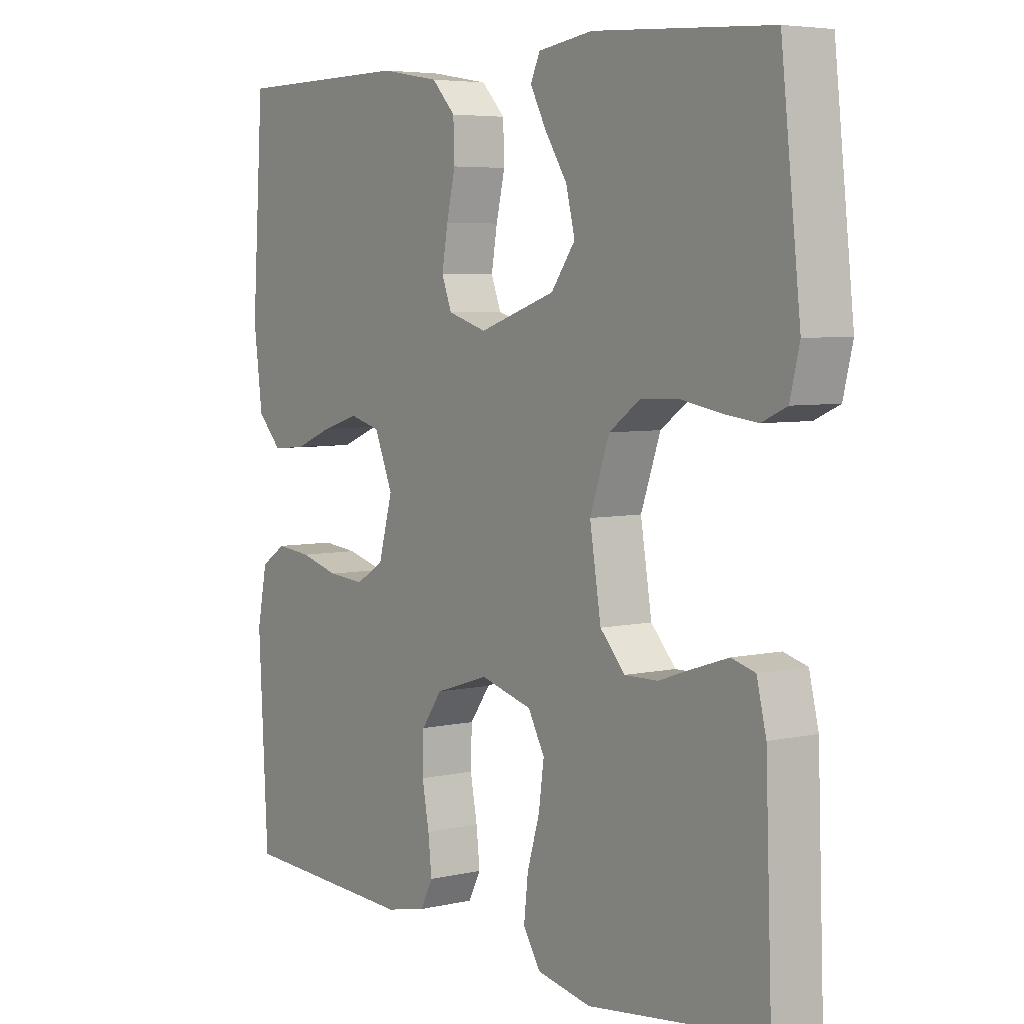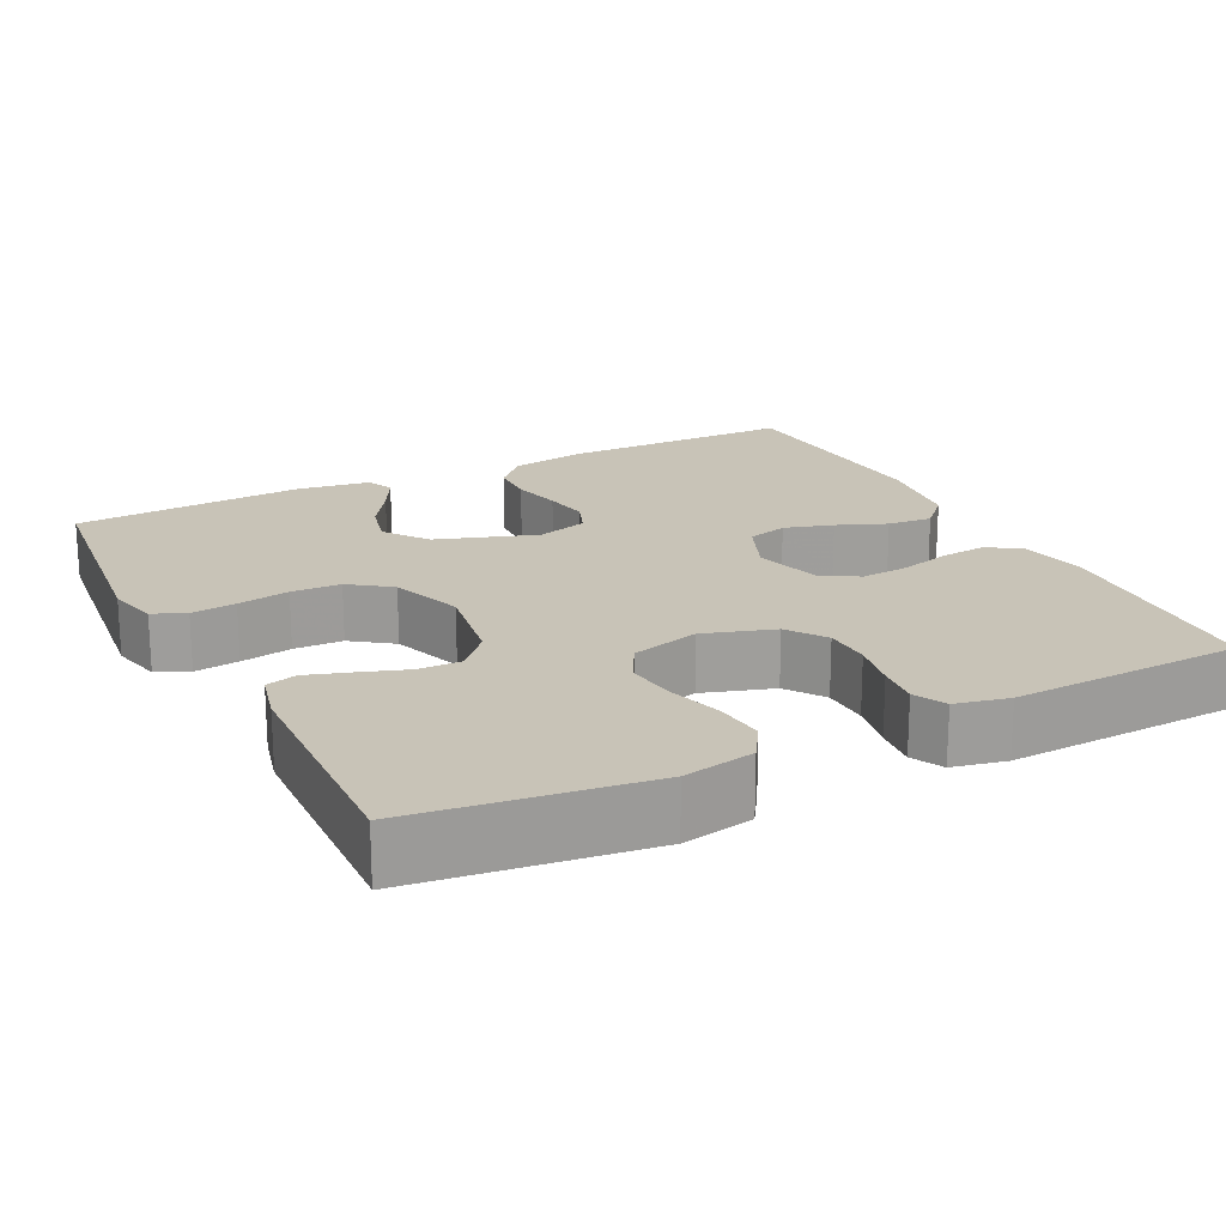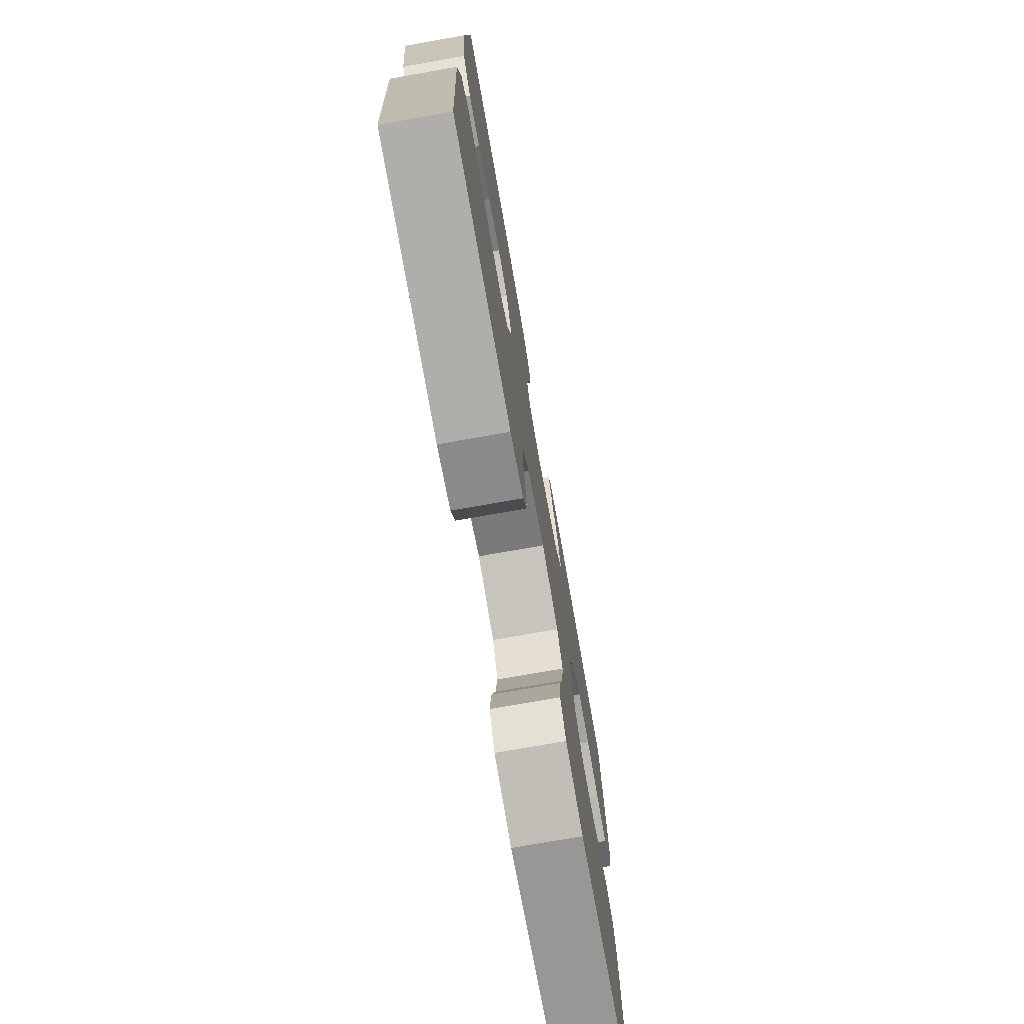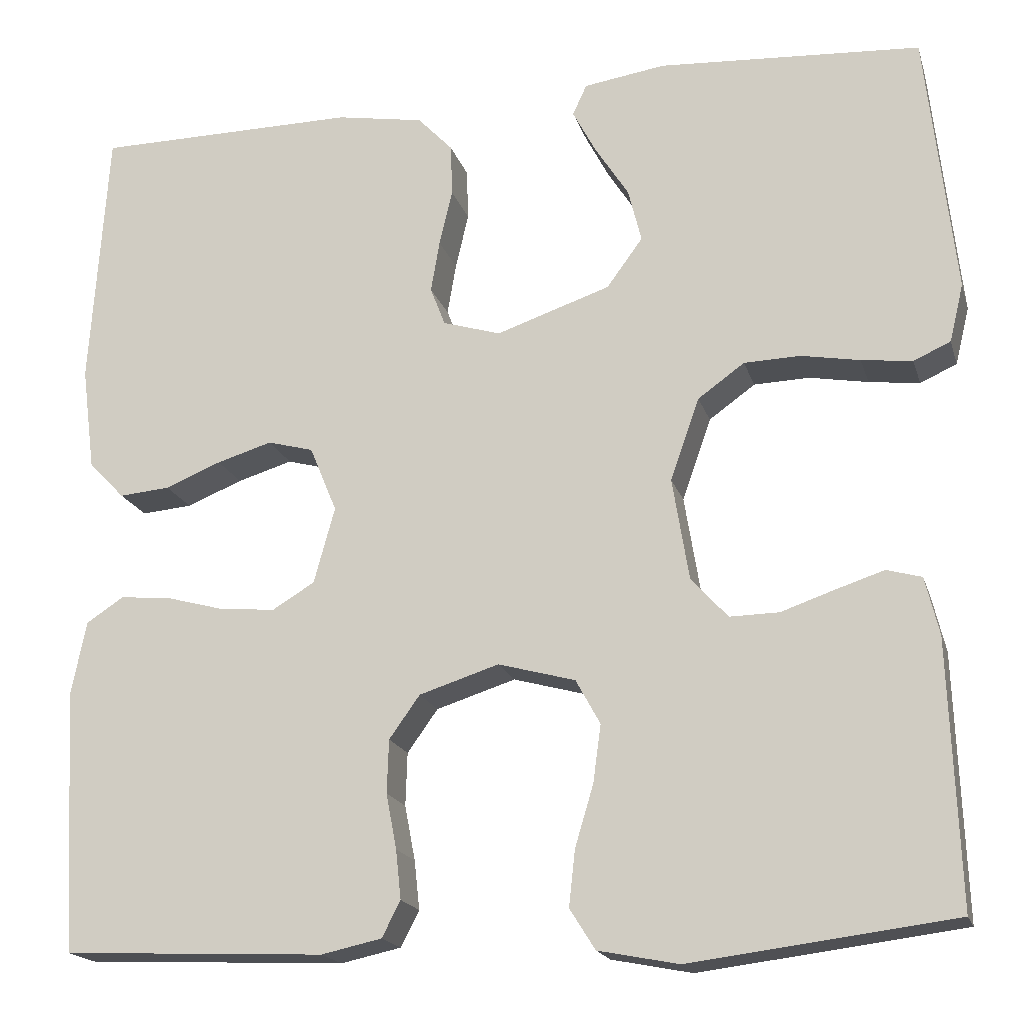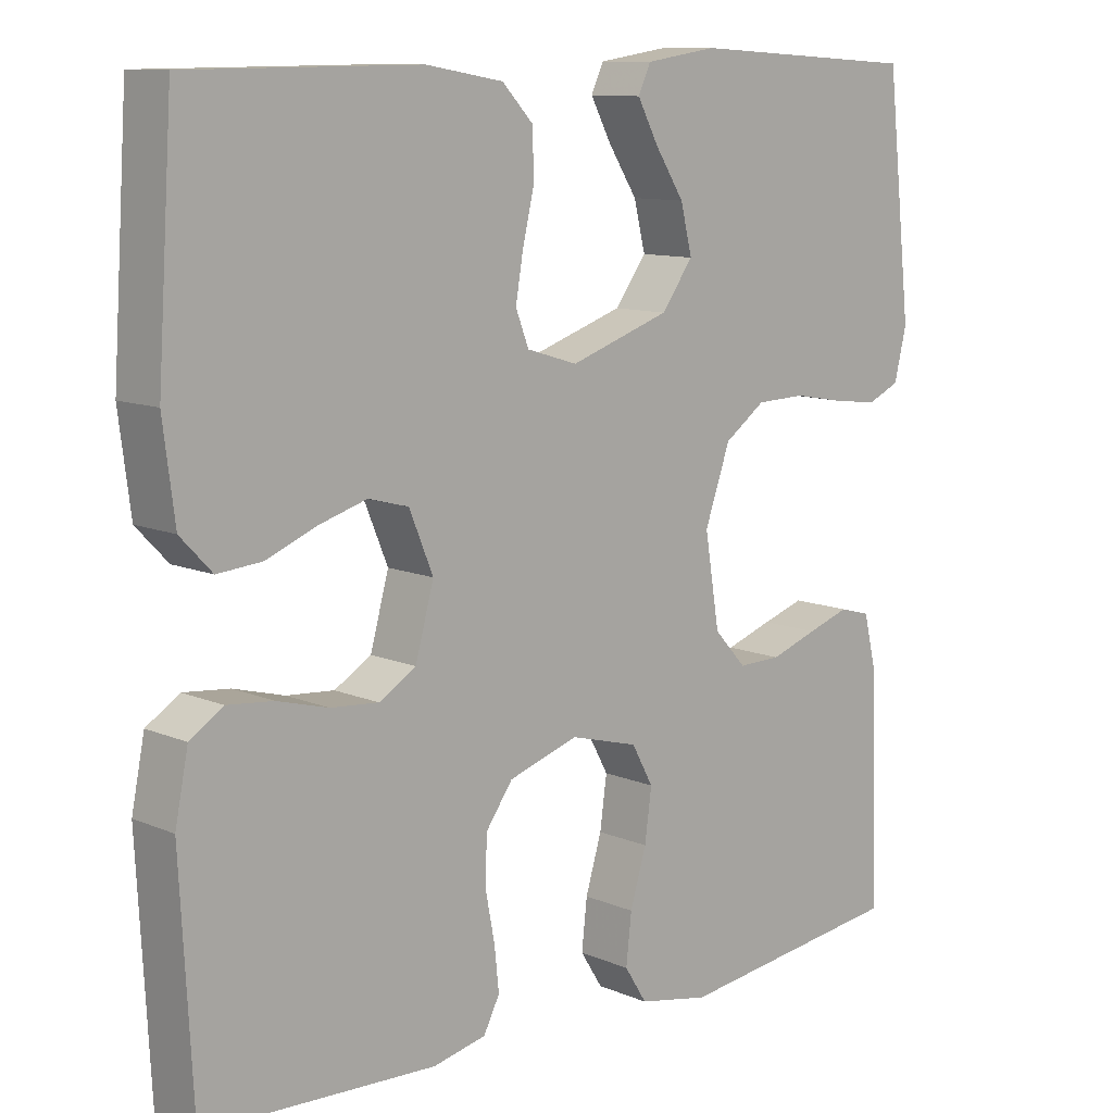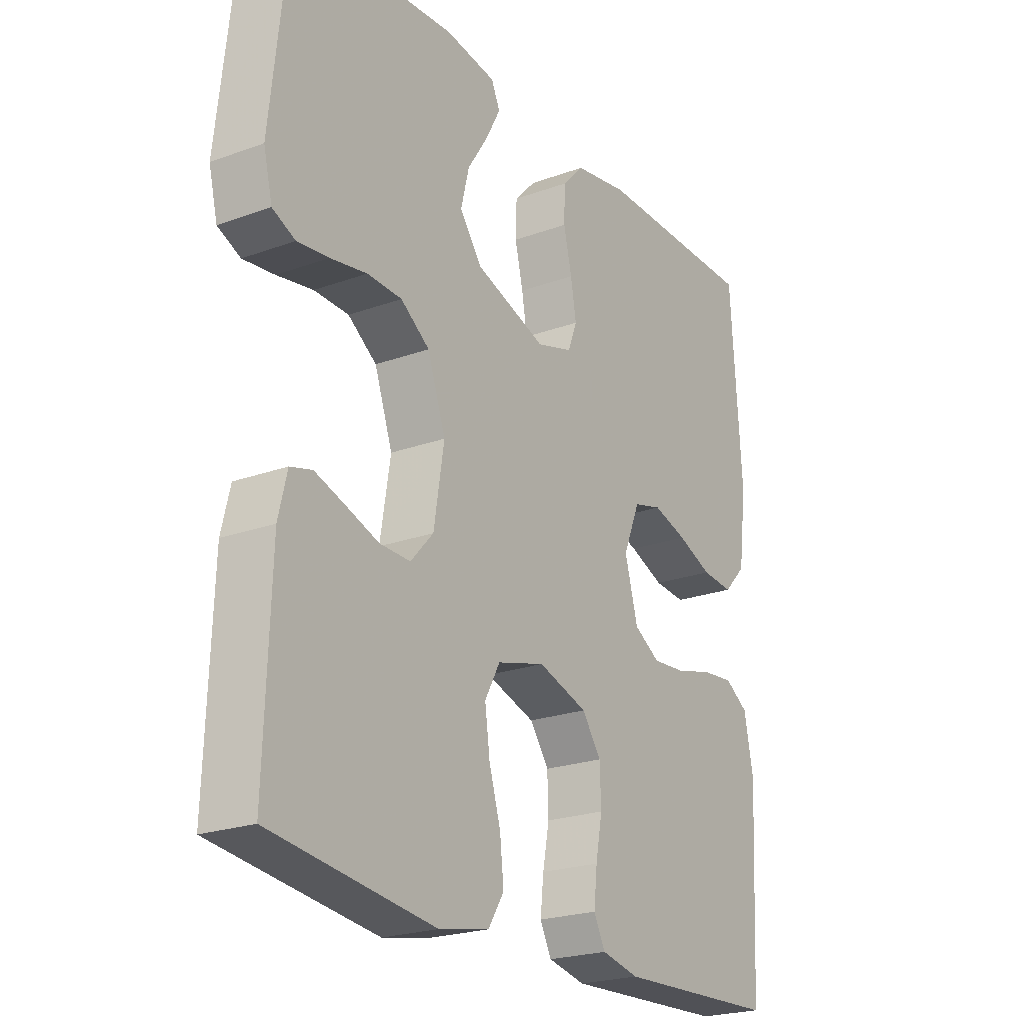
<metadata>
{"format":"obj","ext":"obj","renderer":"f3d","projection":"perspective","resolution":1024,"background":"white","views":[{"elev":5.3,"azim":54.4,"up":"+Z"},{"elev":19.6,"azim":153.3,"up":"+Y"},{"elev":-75.3,"azim":-80.0,"up":"+Z"},{"elev":-18.2,"azim":14.9,"up":"+Z"},{"elev":10.7,"azim":-43.5,"up":"+Z"},{"elev":-22.6,"azim":122.1,"up":"+Z"}]}
</metadata>
<code>
v -0.5 0.07 0.5
v -0.2 0.07 0.503
v -0.1 0.07 0.486
v -0.06 0.07 0.444
v -0.058 0.07 0.385
v -0.073 0.07 0.321
v -0.083 0.07 0.262
v -0.066 0.07 0.218
v 0 0.07 0.198
v 0.13 0.07 0.242
v 0.171 0.07 0.298
v 0.156 0.07 0.359
v 0.118 0.07 0.418
v 0.091 0.07 0.469
v 0.107 0.07 0.504
v 0.2 0.07 0.518
v 0.5 0.07 0.5
v 0.533 0.07 0.2
v 0.517 0.07 0.134
v 0.475 0.07 0.115
v 0.417 0.07 0.122
v 0.35 0.07 0.134
v 0.286 0.07 0.132
v 0.233 0.07 0.094
v 0.2 0.07 0
v 0.219 0.07 -0.117
v 0.261 0.07 -0.163
v 0.317 0.07 -0.162
v 0.378 0.07 -0.141
v 0.433 0.07 -0.123
v 0.473 0.07 -0.134
v 0.489 0.07 -0.2
v 0.5 0.07 -0.5
v 0.2 0.07 -0.538
v 0.108 0.07 -0.52
v 0.079 0.07 -0.474
v 0.086 0.07 -0.41
v 0.107 0.07 -0.34
v 0.116 0.07 -0.274
v 0.088 0.07 -0.223
v 0 0.07 -0.199
v -0.091 0.07 -0.228
v -0.126 0.07 -0.277
v -0.128 0.07 -0.338
v -0.116 0.07 -0.401
v -0.11 0.07 -0.457
v -0.131 0.07 -0.498
v -0.2 0.07 -0.513
v -0.5 0.07 -0.5
v -0.516 0.07 -0.2
v -0.499 0.07 -0.115
v -0.456 0.07 -0.087
v -0.396 0.07 -0.093
v -0.33 0.07 -0.111
v -0.268 0.07 -0.116
v -0.22 0.07 -0.087
v -0.196 0.07 0
v -0.227 0.07 0.075
v -0.279 0.07 0.089
v -0.342 0.07 0.07
v -0.406 0.07 0.044
v -0.464 0.07 0.039
v -0.505 0.07 0.082
v -0.52 0.07 0.2
v -0.5 0 0.5
v -0.2 0 0.503
v -0.1 0 0.486
v -0.06 0 0.444
v -0.058 0 0.385
v -0.073 0 0.321
v -0.083 0 0.262
v -0.066 0 0.218
v 0 0 0.198
v 0.13 0 0.242
v 0.171 0 0.298
v 0.156 0 0.359
v 0.118 0 0.418
v 0.091 0 0.469
v 0.107 0 0.504
v 0.2 0 0.518
v 0.5 0 0.5
v 0.533 0 0.2
v 0.517 0 0.134
v 0.475 0 0.115
v 0.417 0 0.122
v 0.35 0 0.134
v 0.286 0 0.132
v 0.233 0 0.094
v 0.2 0 0
v 0.219 0 -0.117
v 0.261 0 -0.163
v 0.317 0 -0.162
v 0.378 0 -0.141
v 0.433 0 -0.123
v 0.473 0 -0.134
v 0.489 0 -0.2
v 0.5 0 -0.5
v 0.2 0 -0.538
v 0.108 0 -0.52
v 0.079 0 -0.474
v 0.086 0 -0.41
v 0.107 0 -0.34
v 0.116 0 -0.274
v 0.088 0 -0.223
v 0 0 -0.199
v -0.091 0 -0.228
v -0.126 0 -0.277
v -0.128 0 -0.338
v -0.116 0 -0.401
v -0.11 0 -0.457
v -0.131 0 -0.498
v -0.2 0 -0.513
v -0.5 0 -0.5
v -0.516 0 -0.2
v -0.499 0 -0.115
v -0.456 0 -0.087
v -0.396 0 -0.093
v -0.33 0 -0.111
v -0.268 0 -0.116
v -0.22 0 -0.087
v -0.196 0 0
v -0.227 0 0.075
v -0.279 0 0.089
v -0.342 0 0.07
v -0.406 0 0.044
v -0.464 0 0.039
v -0.505 0 0.082
v -0.52 0 0.2
f 4 5 6
f 3 4 6
f 2 3 6
f 1 2 6
f 64 1 6
f 63 64 6
f 62 63 6
f 61 62 6
f 60 61 6
f 59 60 6 7
f 58 59 7 8
f 57 58 8 9
f 56 57 9 10
f 52 53 54
f 51 52 54
f 50 51 54
f 49 50 54
f 48 49 54
f 47 48 54
f 46 47 54
f 45 46 54
f 44 45 54
f 43 44 54 55
f 42 43 55 56
f 36 37 38
f 35 36 38
f 34 35 38
f 33 34 38
f 32 33 38
f 31 32 38
f 30 31 38
f 29 30 38
f 28 29 38
f 27 28 38 39
f 26 27 39 40
f 20 21 22
f 19 20 22
f 18 19 22
f 17 18 22
f 16 17 22
f 15 16 22
f 14 15 22
f 13 14 22
f 12 13 22
f 11 12 22 23
f 10 11 23 24
f 10 24 25
f 56 10 25
f 42 56 25
f 41 42 25
f 25 26 40 41
f 70 69 68
f 70 68 67
f 70 67 66
f 70 66 65
f 70 65 128
f 70 128 127
f 70 127 126
f 70 126 125
f 70 125 124
f 71 70 124 123
f 72 71 123 122
f 73 72 122 121
f 74 73 121 120
f 118 117 116
f 118 116 115
f 118 115 114
f 118 114 113
f 118 113 112
f 118 112 111
f 118 111 110
f 118 110 109
f 118 109 108
f 119 118 108 107
f 120 119 107 106
f 102 101 100
f 102 100 99
f 102 99 98
f 102 98 97
f 102 97 96
f 102 96 95
f 102 95 94
f 102 94 93
f 102 93 92
f 103 102 92 91
f 104 103 91 90
f 86 85 84
f 86 84 83
f 86 83 82
f 86 82 81
f 86 81 80
f 86 80 79
f 86 79 78
f 86 78 77
f 86 77 76
f 87 86 76 75
f 88 87 75 74
f 89 88 74
f 89 74 120
f 89 120 106
f 89 106 105
f 105 104 90 89
f 1 65 66 2
f 2 66 67 3
f 3 67 68 4
f 4 68 69 5
f 5 69 70 6
f 6 70 71 7
f 7 71 72 8
f 8 72 73 9
f 9 73 74 10
f 10 74 75 11
f 11 75 76 12
f 12 76 77 13
f 13 77 78 14
f 14 78 79 15
f 15 79 80 16
f 16 80 81 17
f 17 81 82 18
f 18 82 83 19
f 19 83 84 20
f 20 84 85 21
f 21 85 86 22
f 22 86 87 23
f 23 87 88 24
f 24 88 89 25
f 25 89 90 26
f 26 90 91 27
f 27 91 92 28
f 28 92 93 29
f 29 93 94 30
f 30 94 95 31
f 31 95 96 32
f 32 96 97 33
f 33 97 98 34
f 34 98 99 35
f 35 99 100 36
f 36 100 101 37
f 37 101 102 38
f 38 102 103 39
f 39 103 104 40
f 40 104 105 41
f 41 105 106 42
f 42 106 107 43
f 43 107 108 44
f 44 108 109 45
f 45 109 110 46
f 46 110 111 47
f 47 111 112 48
f 48 112 113 49
f 49 113 114 50
f 50 114 115 51
f 51 115 116 52
f 52 116 117 53
f 53 117 118 54
f 54 118 119 55
f 55 119 120 56
f 56 120 121 57
f 57 121 122 58
f 58 122 123 59
f 59 123 124 60
f 60 124 125 61
f 61 125 126 62
f 62 126 127 63
f 63 127 128 64
f 64 128 65 1

</code>
